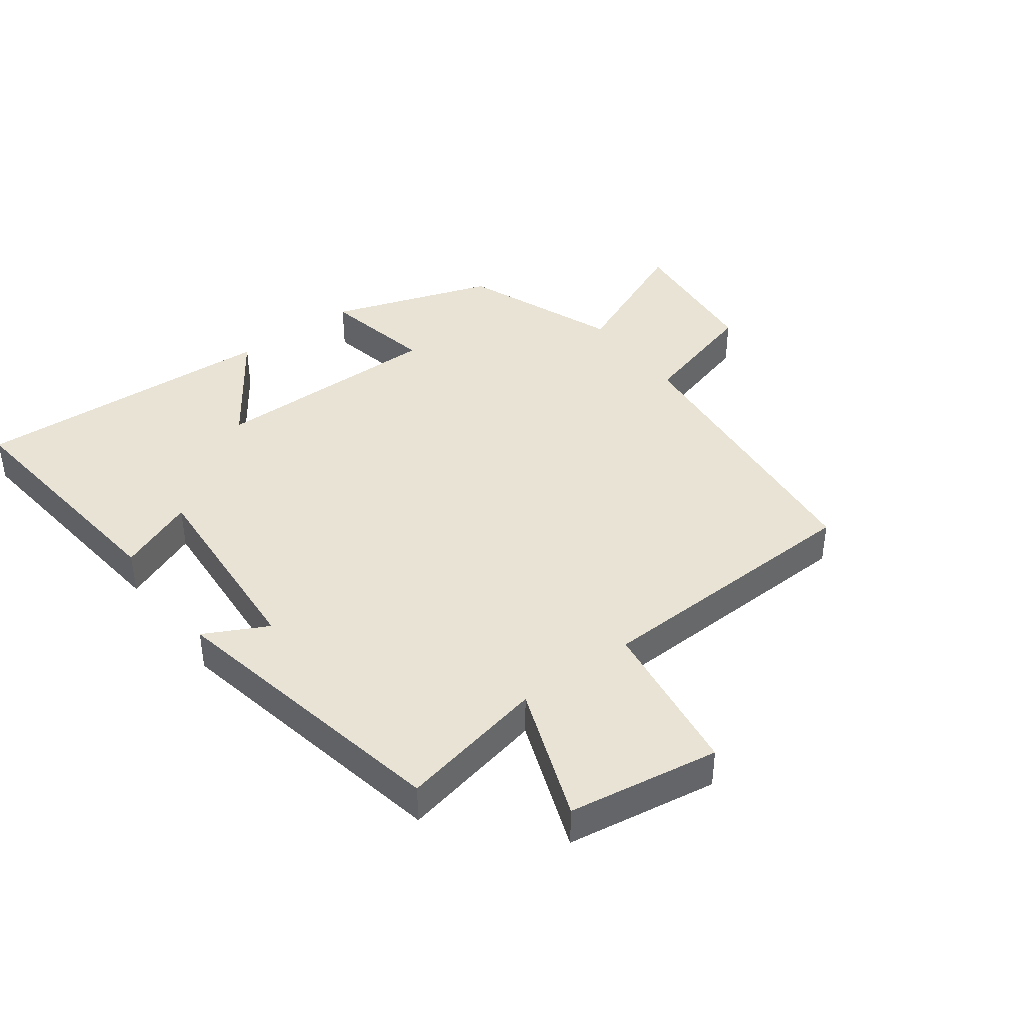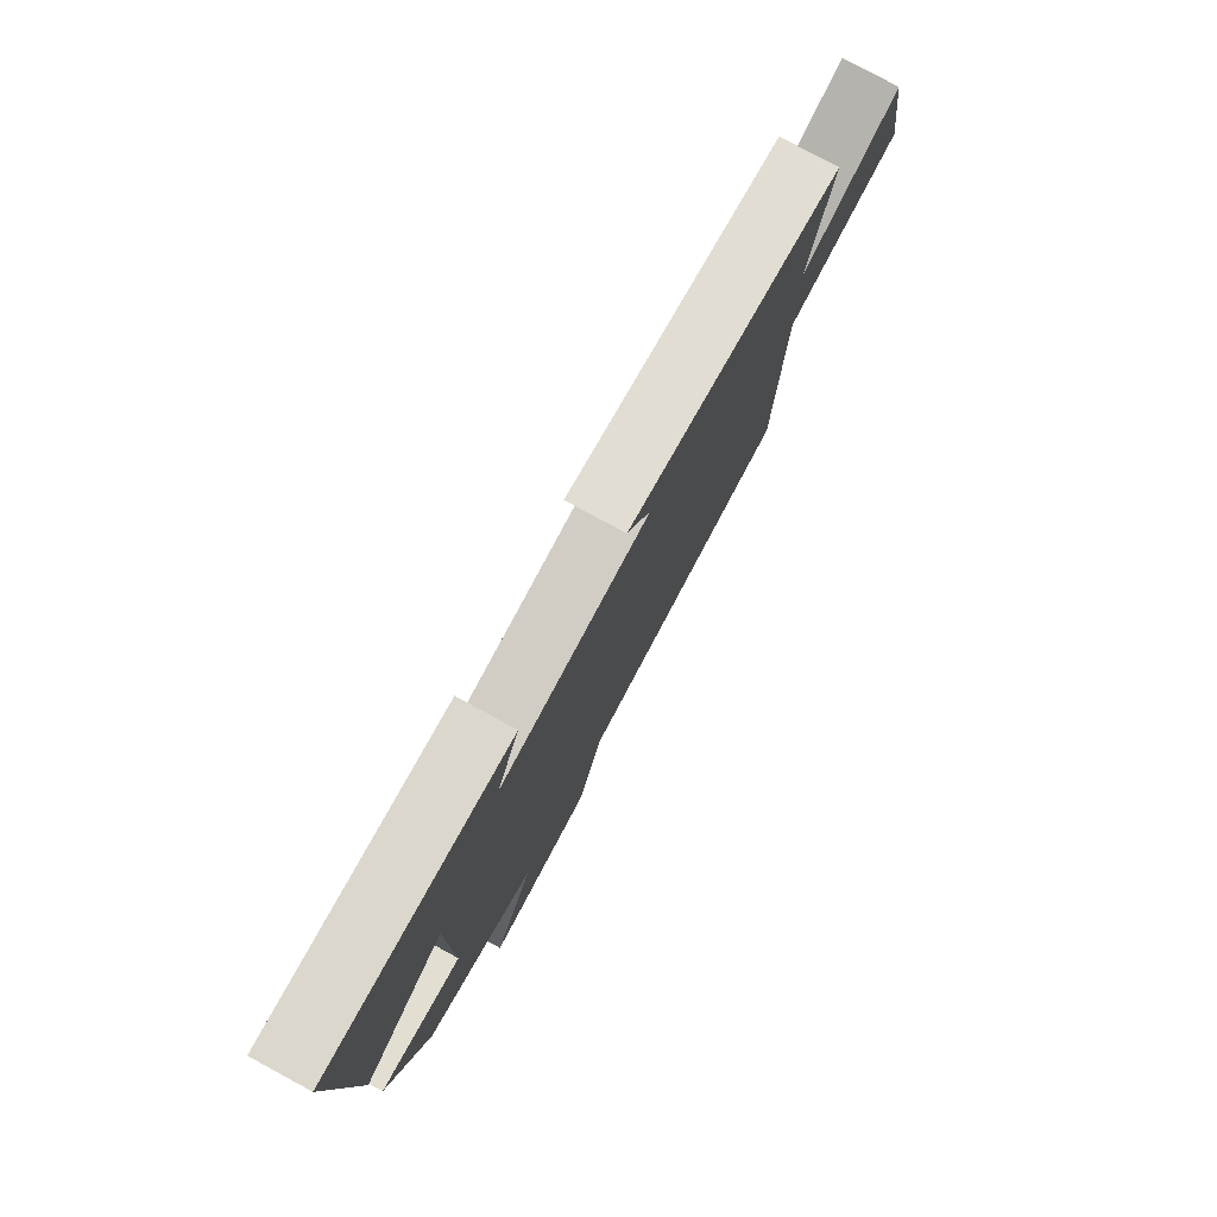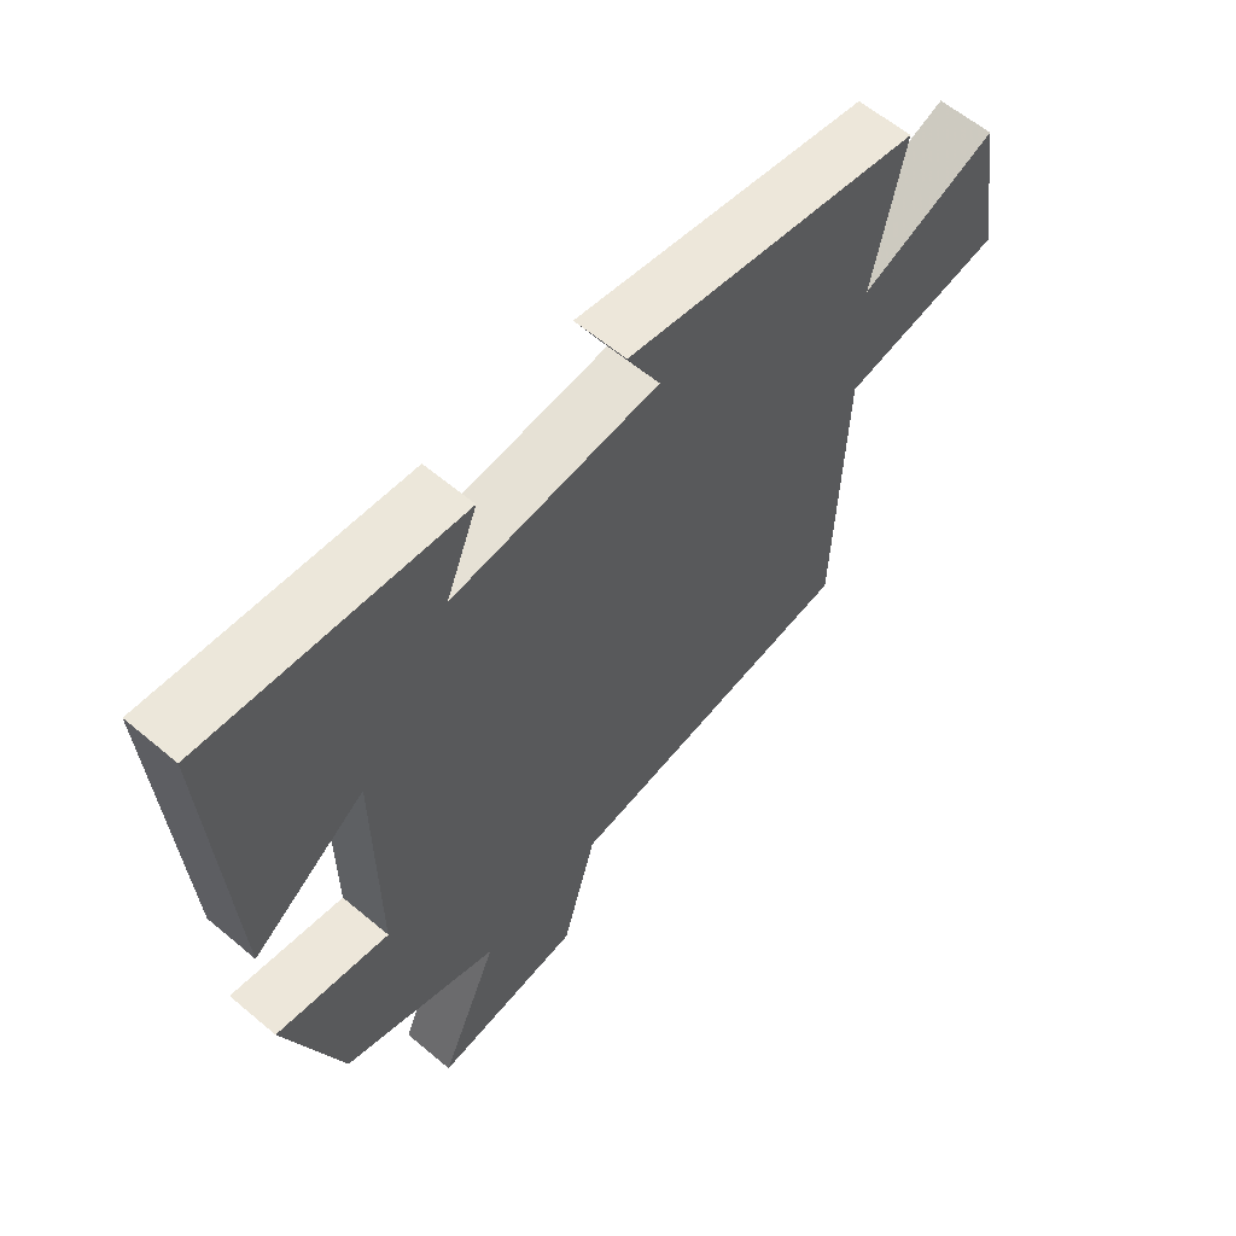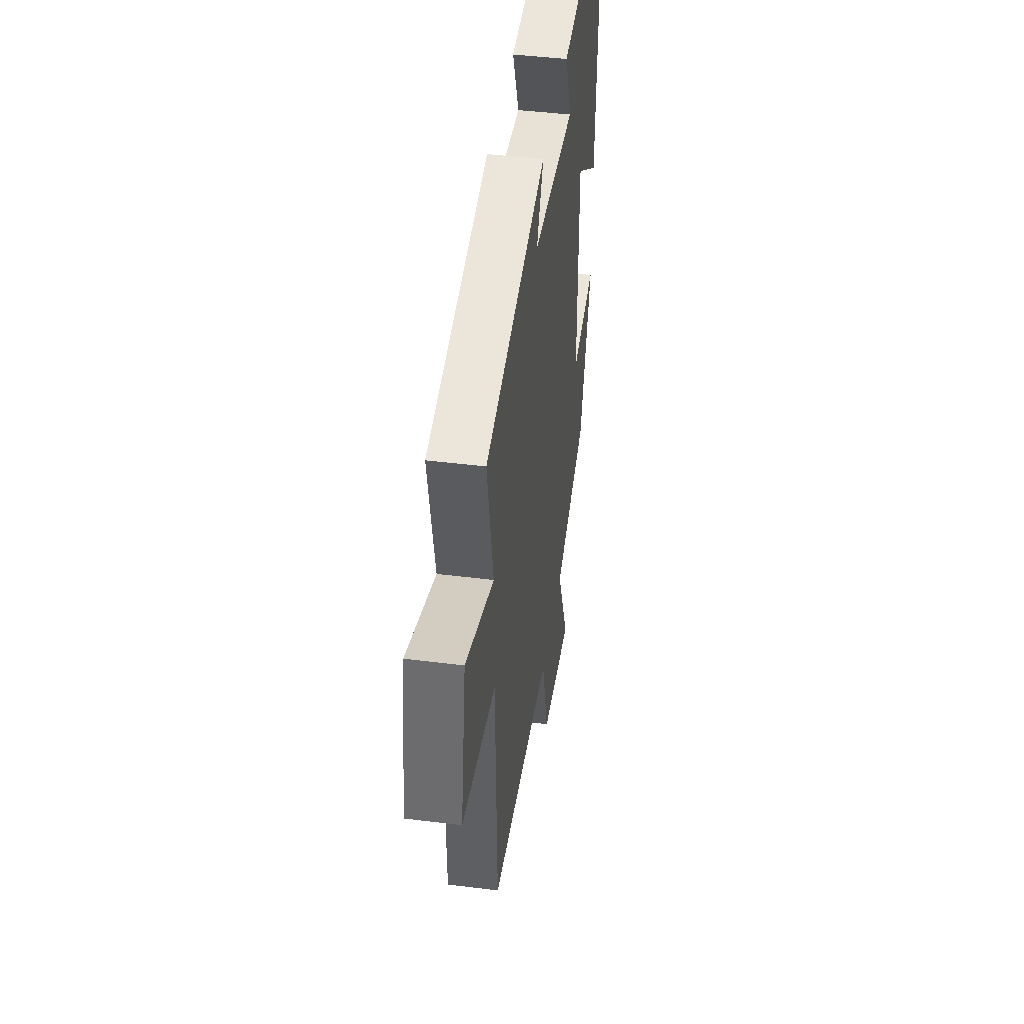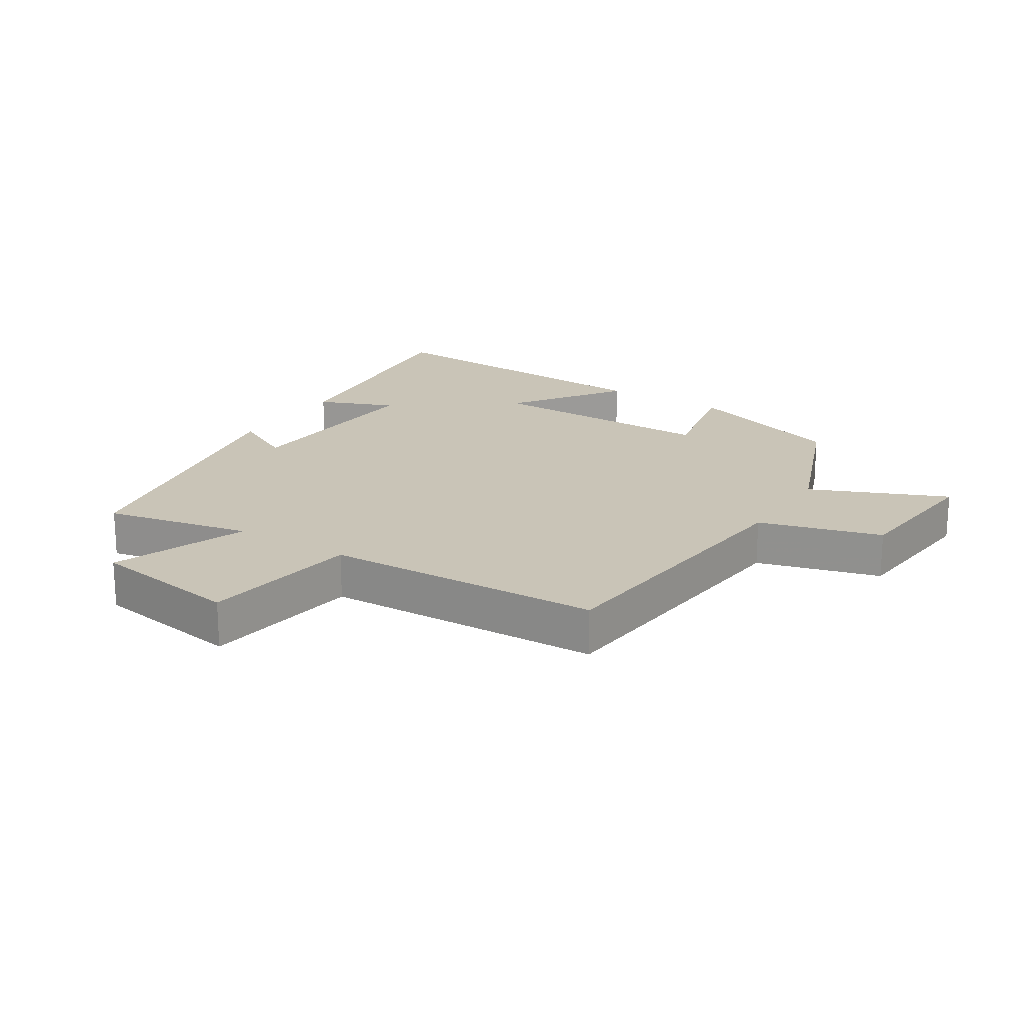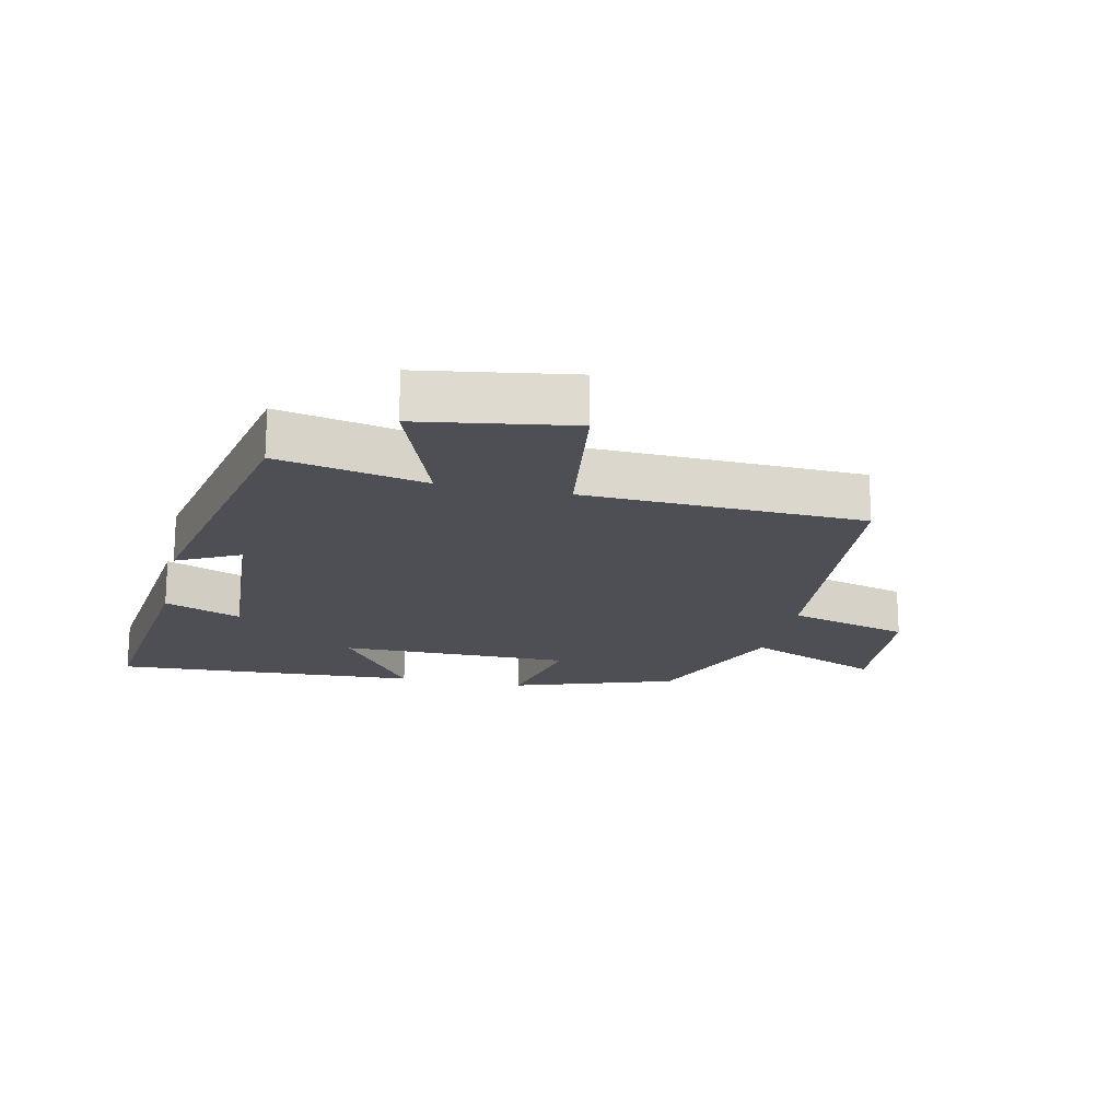
<metadata>
{"format":"obj","ext":"obj","renderer":"f3d","projection":"perspective","resolution":1024,"background":"white","views":[{"elev":41.2,"azim":53.3,"up":"+Y"},{"elev":78.9,"azim":-61.6,"up":"+Z"},{"elev":60.3,"azim":-49.3,"up":"+Z"},{"elev":44.2,"azim":98.4,"up":"+Z"},{"elev":20.0,"azim":122.4,"up":"+Y"},{"elev":-18.3,"azim":77.3,"up":"+Y"}]}
</metadata>
<code>
v 0.485 0.07 -0.455
v 0.023 0.07 -0.5
v -0.031 0.07 -0.693
v -0.261 0.07 -0.715
v -0.169 0.07 -0.5
v -0.413 0.07 -0.404
v -0.5 0.07 -0.148
v -0.323 0.07 -0.184
v -0.325 0.07 0.182
v -0.5 0.07 0.06
v -0.526 0.07 0.543
v -0.134 0.07 0.5
v -0.183 0.07 0.379
v 0.137 0.07 0.401
v 0.086 0.07 0.5
v 0.548 0.07 0.409
v 0.5 0.07 0.177
v 0.714 0.07 0.257
v 0.752 0.07 0.019
v 0.5 0.07 -0.017
v 0.485 0 -0.455
v 0.023 0 -0.5
v -0.031 0 -0.693
v -0.261 0 -0.715
v -0.169 0 -0.5
v -0.413 0 -0.404
v -0.5 0 -0.148
v -0.323 0 -0.184
v -0.325 0 0.182
v -0.5 0 0.06
v -0.526 0 0.543
v -0.134 0 0.5
v -0.183 0 0.379
v 0.137 0 0.401
v 0.086 0 0.5
v 0.548 0 0.409
v 0.5 0 0.177
v 0.714 0 0.257
v 0.752 0 0.019
v 0.5 0 -0.017
f 17 18 19 20
f 17 20 1 2
f 14 15 16 17
f 13 14 17 2
f 10 11 12 13
f 9 10 13
f 8 9 13 2
f 5 6 7 8
f 5 8 2 3
f 3 4 5
f 40 39 38 37
f 22 21 40 37
f 37 36 35 34
f 22 37 34 33
f 33 32 31 30
f 33 30 29
f 22 33 29 28
f 28 27 26 25
f 23 22 28 25
f 25 24 23
f 1 21 22 2
f 2 22 23 3
f 3 23 24 4
f 4 24 25 5
f 5 25 26 6
f 6 26 27 7
f 7 27 28 8
f 8 28 29 9
f 9 29 30 10
f 10 30 31 11
f 11 31 32 12
f 12 32 33 13
f 13 33 34 14
f 14 34 35 15
f 15 35 36 16
f 16 36 37 17
f 17 37 38 18
f 18 38 39 19
f 19 39 40 20
f 20 40 21 1

</code>
